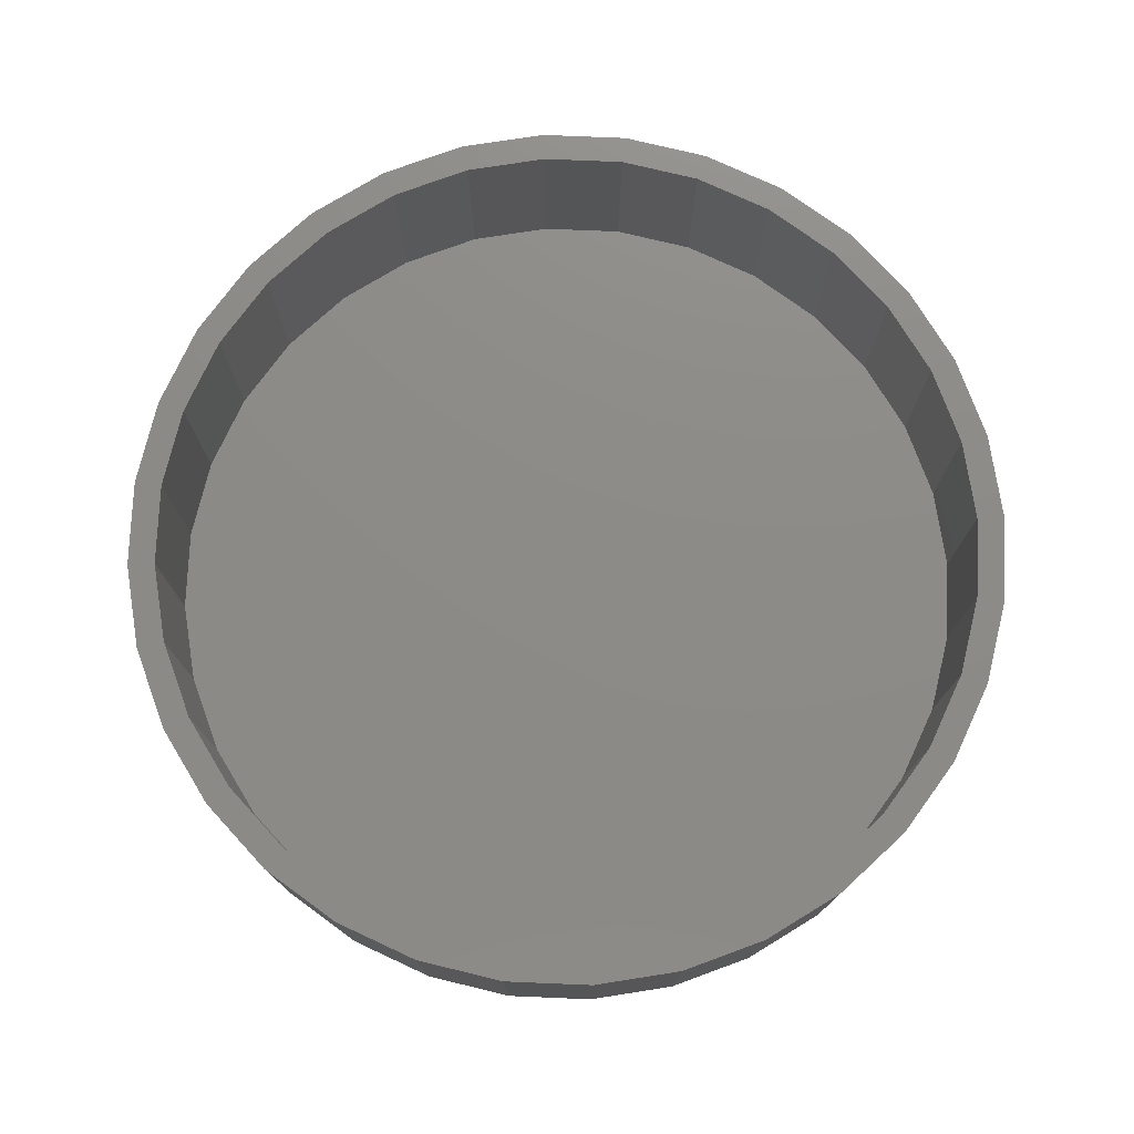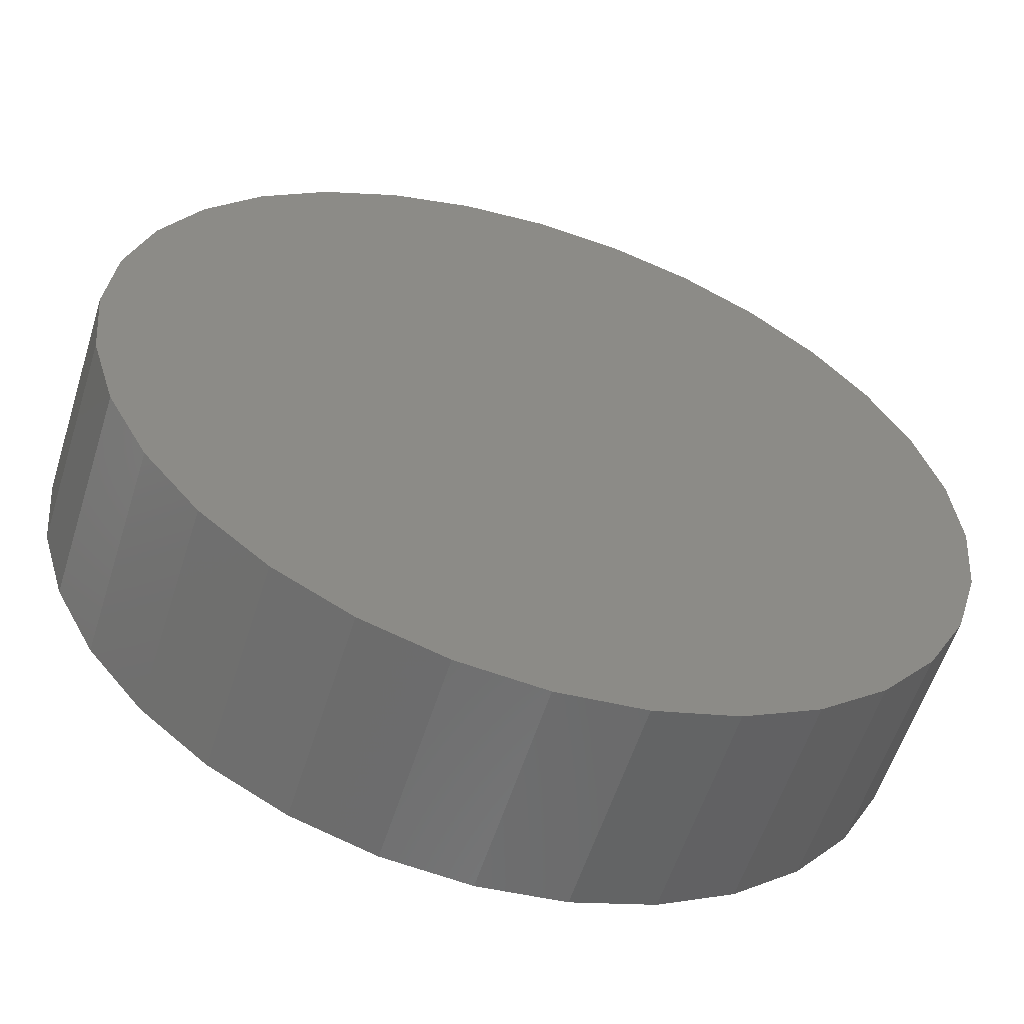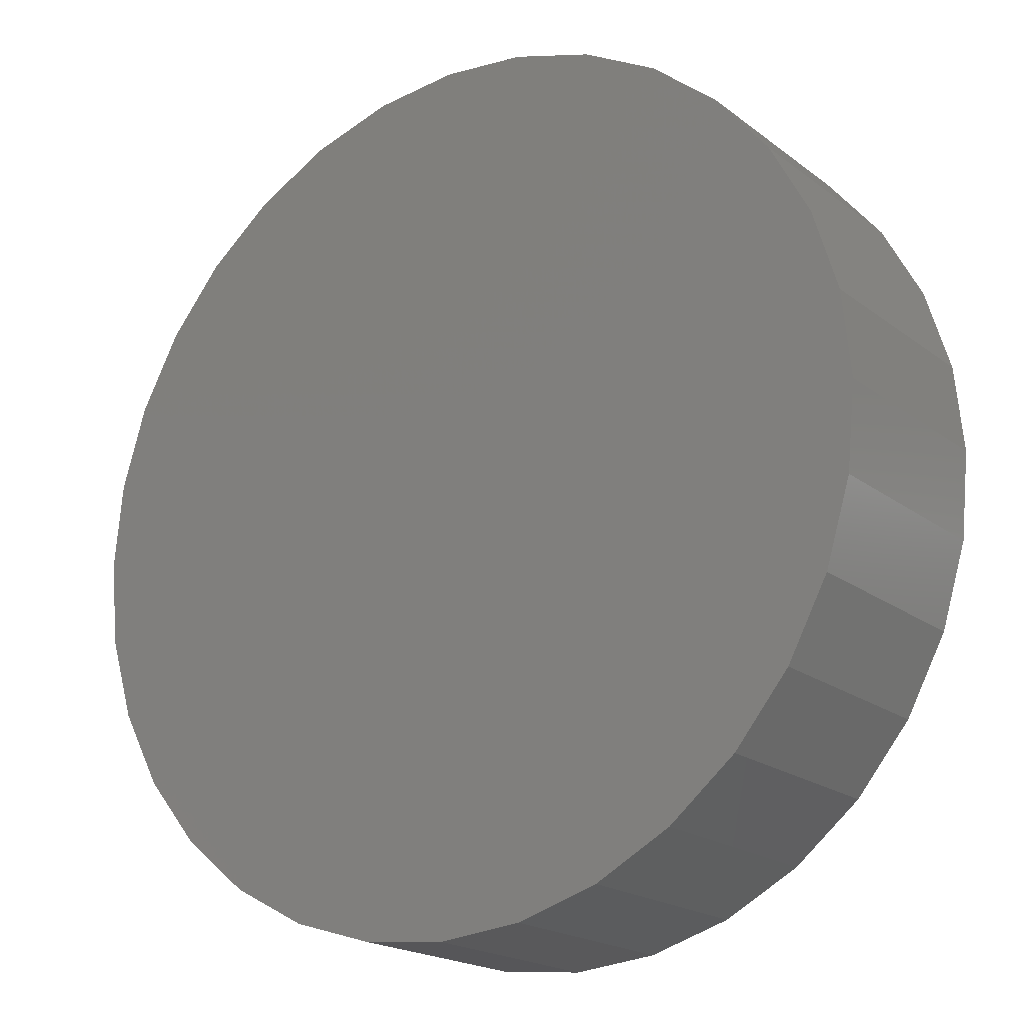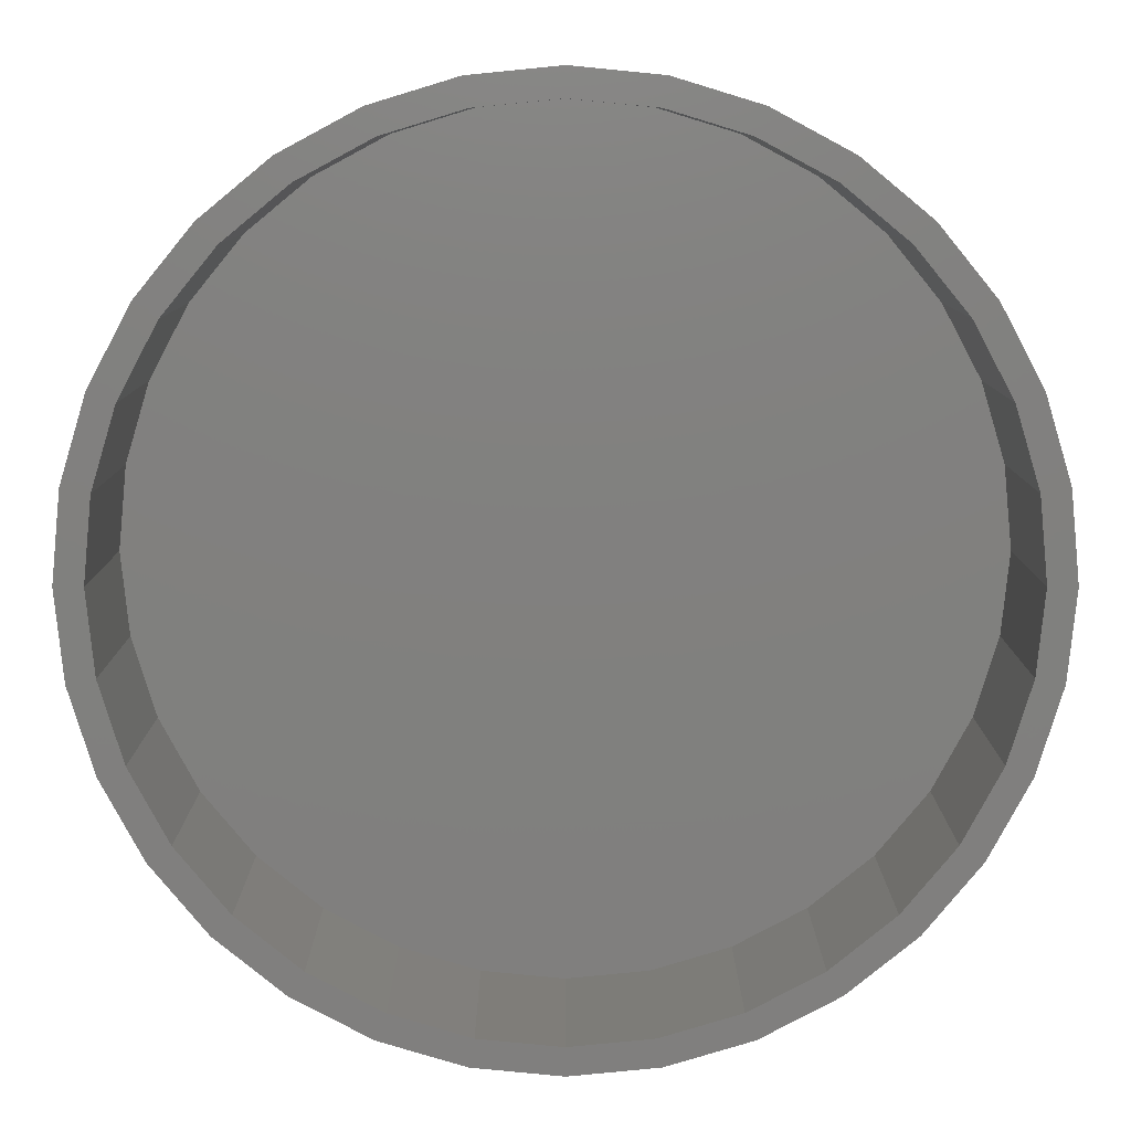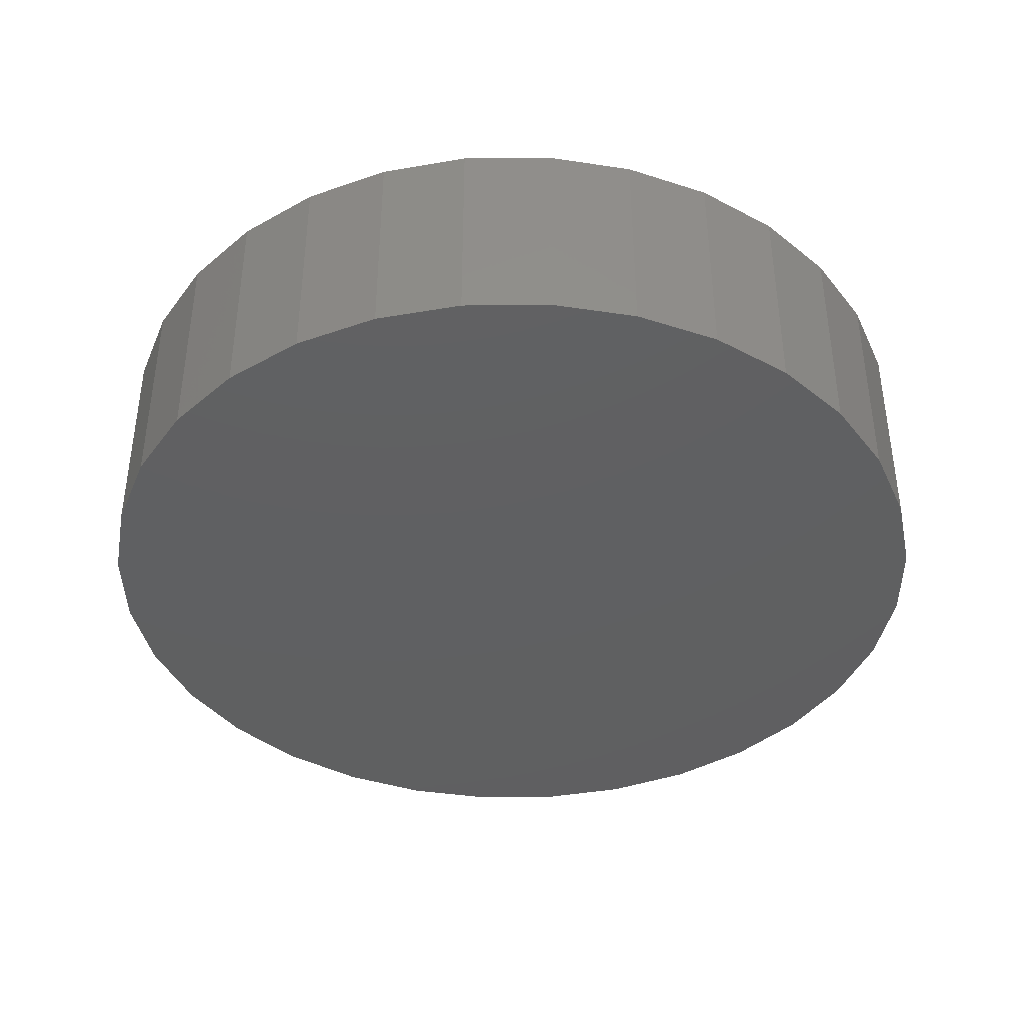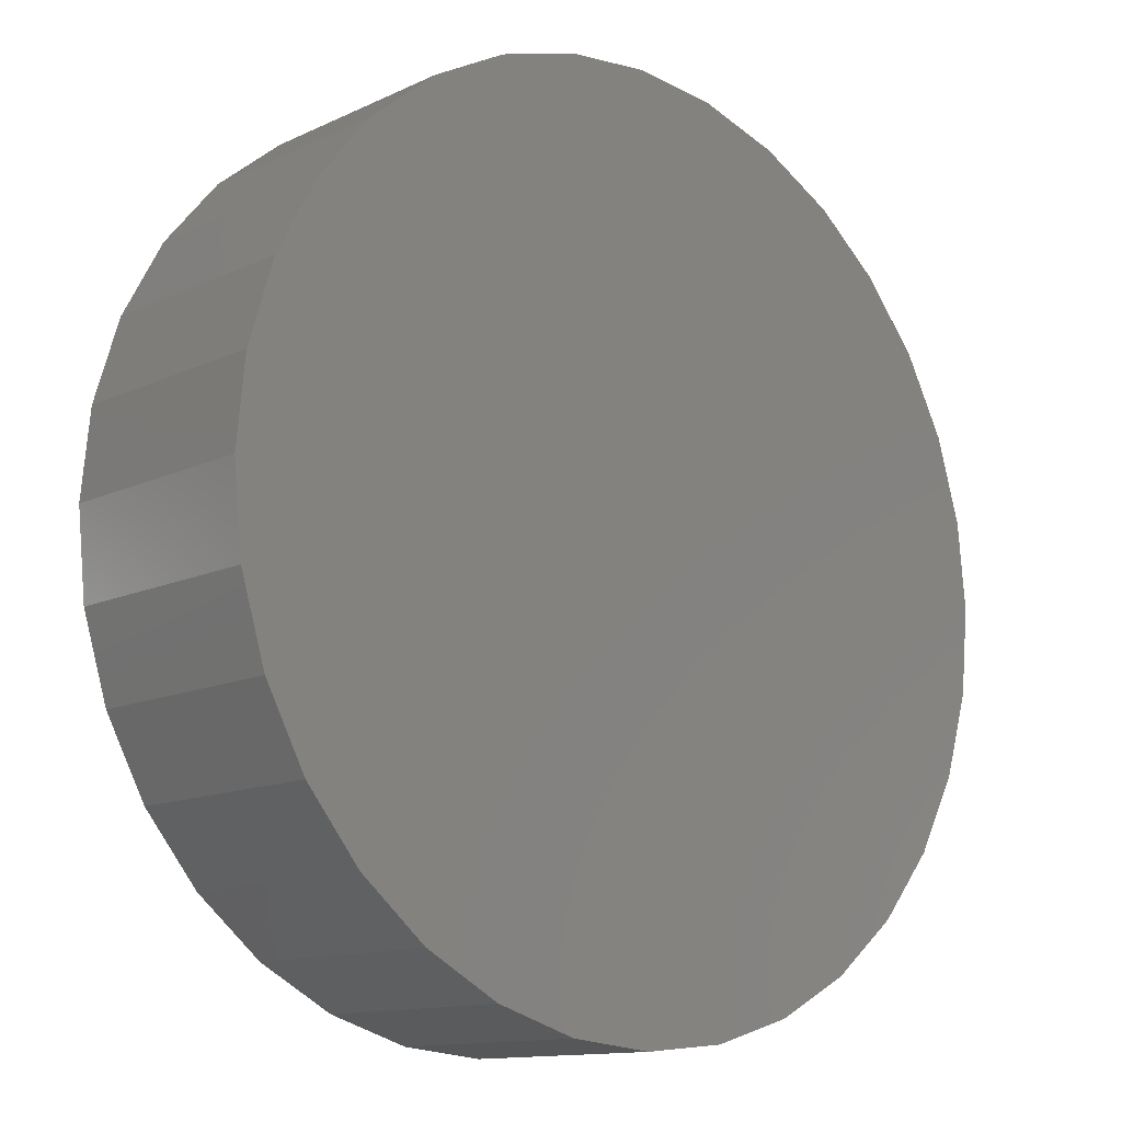
<metadata>
{"format":"stl","ext":"stl","renderer":"f3d","projection":"perspective","resolution":1024,"background":"white","views":[{"elev":76.0,"azim":-37.0,"up":"+Y"},{"elev":-57.8,"azim":-17.5,"up":"+Z"},{"elev":-19.4,"azim":35.9,"up":"+Z"},{"elev":9.7,"azim":179.9,"up":"+Z"},{"elev":-40.3,"azim":-61.1,"up":"+Y"},{"elev":-12.6,"azim":-42.6,"up":"+Z"}]}
</metadata>
<code>
# stl→obj: 128 verts, 252 faces
v -0.09068 7.232e-17 0.4956
v 0.007895 8.327e-17 0.5053
v 0.007895 8.327e-17 0.474
v -0.1855 6.18e-17 0.4668
v -0.08458 7.3e-17 0.4649
v -0.1735 6.313e-17 0.4379
v -0.2728 5.21e-17 0.4201
v -0.1735 6.313e-17 -0.4379
v -0.08458 7.3e-17 -0.4649
v -0.1855 6.18e-17 -0.4668
v 0.007895 8.327e-17 -0.474
v -0.09068 7.232e-17 -0.4956
v 0.007895 8.327e-17 -0.5053
v 0.1065 9.421e-17 0.4956
v 0.2013 1.047e-16 0.4668
v 0.1004 9.353e-17 0.4649
v 0.1893 1.034e-16 0.4379
v 0.1893 1.034e-16 -0.4379
v 0.2886 1.144e-16 -0.4201
v 0.2013 1.047e-16 -0.4668
v 0.1004 9.353e-17 -0.4649
v 0.1065 9.421e-17 -0.4956
v -0.2555 5.403e-17 0.3941
v -0.3273 4.605e-17 0.3352
v -0.3494 4.36e-17 0.3573
v -0.3862 3.951e-17 0.2633
v -0.4122 3.663e-17 0.2807
v -0.43 3.465e-17 0.1814
v -0.4589 3.144e-17 0.1934
v -0.457 3.165e-17 0.09248
v -0.4877 2.825e-17 0.09857
v -0.4661 3.064e-17 1.568e-16
v -0.4974 2.717e-17 1.702e-16
v -0.457 3.165e-17 -0.09248
v -0.4877 2.825e-17 -0.09857
v -0.43 3.465e-17 -0.1814
v -0.4589 3.144e-17 -0.1934
v -0.3862 3.951e-17 -0.2633
v -0.4122 3.663e-17 -0.2807
v -0.3273 4.605e-17 -0.3352
v -0.3494 4.36e-17 -0.3573
v -0.2555 5.403e-17 -0.3941
v -0.2728 5.21e-17 -0.4201
v 0.2712 1.125e-16 -0.3941
v 0.3431 1.205e-16 -0.3352
v 0.3652 1.229e-16 -0.3573
v 0.402 1.27e-16 -0.2633
v 0.428 1.299e-16 -0.2807
v 0.4458 1.319e-16 -0.1814
v 0.4747 1.351e-16 -0.1934
v 0.4728 1.349e-16 -0.09248
v 0.5034 1.383e-16 -0.09857
v 0.4819 1.359e-16 -6.125e-16
v 0.5132 1.394e-16 2.477e-16
v 0.4728 1.349e-16 0.09248
v 0.5034 1.383e-16 0.09857
v 0.4458 1.319e-16 0.1814
v 0.4747 1.351e-16 0.1934
v 0.402 1.27e-16 0.2633
v 0.428 1.299e-16 0.2807
v 0.3431 1.205e-16 0.3352
v 0.3652 1.229e-16 0.3573
v 0.2712 1.125e-16 0.3941
v 0.2886 1.144e-16 0.4201
v 0.1004 -0.2188 -0.4649
v 0.1893 -0.2188 -0.4379
v 0.2712 -0.2188 -0.3941
v 0.3431 -0.2188 -0.3352
v 0.402 -0.2188 -0.2633
v 0.4458 -0.2188 -0.1814
v 0.4728 -0.2188 -0.09248
v 0.4819 -0.2188 -6.125e-16
v 0.007895 -0.2188 -0.474
v -0.08458 -0.2188 -0.4649
v -0.1735 -0.2188 -0.4379
v -0.2555 -0.2188 -0.3941
v -0.3273 -0.2188 -0.3352
v -0.3862 -0.2188 -0.2633
v -0.43 -0.2188 -0.1814
v -0.457 -0.2188 -0.09248
v -0.4661 -0.2188 1.568e-16
v -0.08458 -0.2188 0.4649
v -0.1735 -0.2188 0.4379
v -0.2555 -0.2188 0.3941
v -0.3273 -0.2188 0.3352
v -0.3862 -0.2188 0.2633
v -0.43 -0.2188 0.1814
v -0.457 -0.2188 0.09248
v 0.007895 -0.2188 0.474
v 0.1004 -0.2188 0.4649
v 0.1893 -0.2188 0.4379
v 0.2712 -0.2188 0.3941
v 0.3431 -0.2188 0.3352
v 0.402 -0.2188 0.2633
v 0.4458 -0.2188 0.1814
v 0.4728 -0.2188 0.09248
v -0.09068 -0.25 0.4956
v 0.1065 -0.25 0.4956
v 0.007895 -0.25 0.5053
v 0.2013 -0.25 0.4668
v -0.1855 -0.25 0.4668
v 0.2886 -0.25 0.4201
v -0.2728 -0.25 0.4201
v 0.3652 -0.25 0.3573
v -0.3494 -0.25 0.3573
v 0.428 -0.25 0.2807
v -0.4122 -0.25 0.2807
v 0.4747 -0.25 0.1934
v -0.4589 -0.25 0.1934
v 0.5034 -0.25 0.09857
v -0.4877 -0.25 0.09857
v 0.5132 -0.25 2.477e-16
v -0.4974 -0.25 1.702e-16
v 0.5034 -0.25 -0.09857
v -0.4877 -0.25 -0.09857
v 0.4747 -0.25 -0.1934
v -0.4589 -0.25 -0.1934
v 0.428 -0.25 -0.2807
v -0.4122 -0.25 -0.2807
v 0.3652 -0.25 -0.3573
v -0.3494 -0.25 -0.3573
v 0.2886 -0.25 -0.4201
v -0.2728 -0.25 -0.4201
v 0.2013 -0.25 -0.4668
v -0.1855 -0.25 -0.4668
v 0.1065 -0.25 -0.4956
v -0.09068 -0.25 -0.4956
v 0.007895 -0.25 -0.5053
f 1 2 3
f 3 4 1
f 5 4 3
f 4 5 6
f 6 7 4
f 8 9 10
f 10 9 11
f 11 12 10
f 13 12 11
f 3 2 14
f 15 3 14
f 15 16 3
f 17 16 15
f 18 19 20
f 21 18 20
f 11 21 20
f 22 11 20
f 22 13 11
f 6 23 7
f 7 23 24
f 7 24 25
f 25 24 26
f 25 26 27
f 27 26 28
f 27 28 29
f 29 28 30
f 29 30 31
f 31 30 32
f 31 32 33
f 33 32 34
f 33 34 35
f 35 34 36
f 35 36 37
f 37 36 38
f 37 38 39
f 39 38 40
f 39 40 41
f 41 40 42
f 41 42 43
f 43 42 8
f 43 8 10
f 18 44 19
f 19 44 45
f 19 45 46
f 46 45 47
f 46 47 48
f 48 47 49
f 48 49 50
f 50 49 51
f 50 51 52
f 52 51 53
f 52 53 54
f 54 53 55
f 54 55 56
f 56 55 57
f 56 57 58
f 58 57 59
f 58 59 60
f 60 59 61
f 60 61 62
f 62 61 63
f 62 63 64
f 64 63 17
f 64 17 15
f 11 65 21
f 21 65 66
f 21 66 18
f 18 66 67
f 18 67 44
f 44 67 68
f 44 68 45
f 45 68 69
f 45 69 47
f 47 69 70
f 47 70 49
f 49 70 71
f 49 71 51
f 51 71 72
f 51 72 53
f 65 11 73
f 73 11 9
f 73 9 74
f 74 9 8
f 74 8 75
f 75 8 42
f 75 42 76
f 76 42 40
f 76 40 77
f 77 40 38
f 77 38 78
f 78 38 36
f 78 36 79
f 79 36 34
f 79 34 80
f 80 34 32
f 80 32 81
f 3 82 5
f 5 82 83
f 5 83 6
f 6 83 84
f 6 84 23
f 23 84 85
f 23 85 24
f 24 85 86
f 24 86 26
f 26 86 87
f 26 87 28
f 28 87 88
f 28 88 30
f 30 88 81
f 30 81 32
f 82 3 89
f 89 3 16
f 89 16 90
f 90 16 17
f 90 17 91
f 91 17 63
f 91 63 92
f 92 63 61
f 92 61 93
f 93 61 59
f 93 59 94
f 94 59 57
f 94 57 95
f 95 57 55
f 95 55 96
f 96 55 53
f 96 53 72
f 89 90 82
f 73 74 65
f 65 74 75
f 65 75 66
f 66 75 76
f 66 76 67
f 67 76 77
f 67 77 68
f 68 77 78
f 68 78 69
f 69 78 79
f 69 79 70
f 70 79 80
f 70 80 71
f 71 80 81
f 71 81 72
f 72 81 88
f 72 88 96
f 96 88 87
f 96 87 95
f 95 87 86
f 95 86 94
f 94 86 85
f 94 85 93
f 93 85 84
f 93 84 92
f 92 84 83
f 92 83 91
f 91 83 82
f 91 82 90
f 97 98 99
f 98 97 100
f 100 97 101
f 100 101 102
f 102 101 103
f 102 103 104
f 104 103 105
f 104 105 106
f 106 105 107
f 106 107 108
f 108 107 109
f 108 109 110
f 110 109 111
f 110 111 112
f 112 111 113
f 112 113 114
f 114 113 115
f 114 115 116
f 116 115 117
f 116 117 118
f 118 117 119
f 118 119 120
f 120 119 121
f 120 121 122
f 122 121 123
f 122 123 124
f 124 123 125
f 124 125 126
f 126 125 127
f 126 127 128
f 54 112 52
f 52 112 114
f 52 114 50
f 50 114 116
f 50 116 48
f 48 116 118
f 48 118 46
f 46 118 120
f 46 120 19
f 19 120 122
f 19 122 20
f 20 122 124
f 20 124 22
f 22 124 126
f 22 126 13
f 13 126 128
f 13 128 12
f 12 128 127
f 12 127 10
f 10 127 125
f 10 125 43
f 43 125 123
f 43 123 41
f 41 123 121
f 41 121 39
f 39 121 119
f 39 119 37
f 37 119 117
f 37 117 35
f 35 117 115
f 35 115 33
f 33 115 113
f 33 113 31
f 31 113 111
f 31 111 29
f 29 111 109
f 29 109 27
f 27 109 107
f 27 107 25
f 25 107 105
f 25 105 7
f 7 105 103
f 7 103 4
f 4 103 101
f 4 101 1
f 1 101 97
f 1 97 2
f 2 97 99
f 2 99 14
f 14 99 98
f 14 98 15
f 15 98 100
f 15 100 64
f 64 100 102
f 64 102 62
f 62 102 104
f 62 104 60
f 60 104 106
f 60 106 58
f 58 106 108
f 58 108 56
f 56 108 110
f 56 110 54
f 54 110 112

</code>
